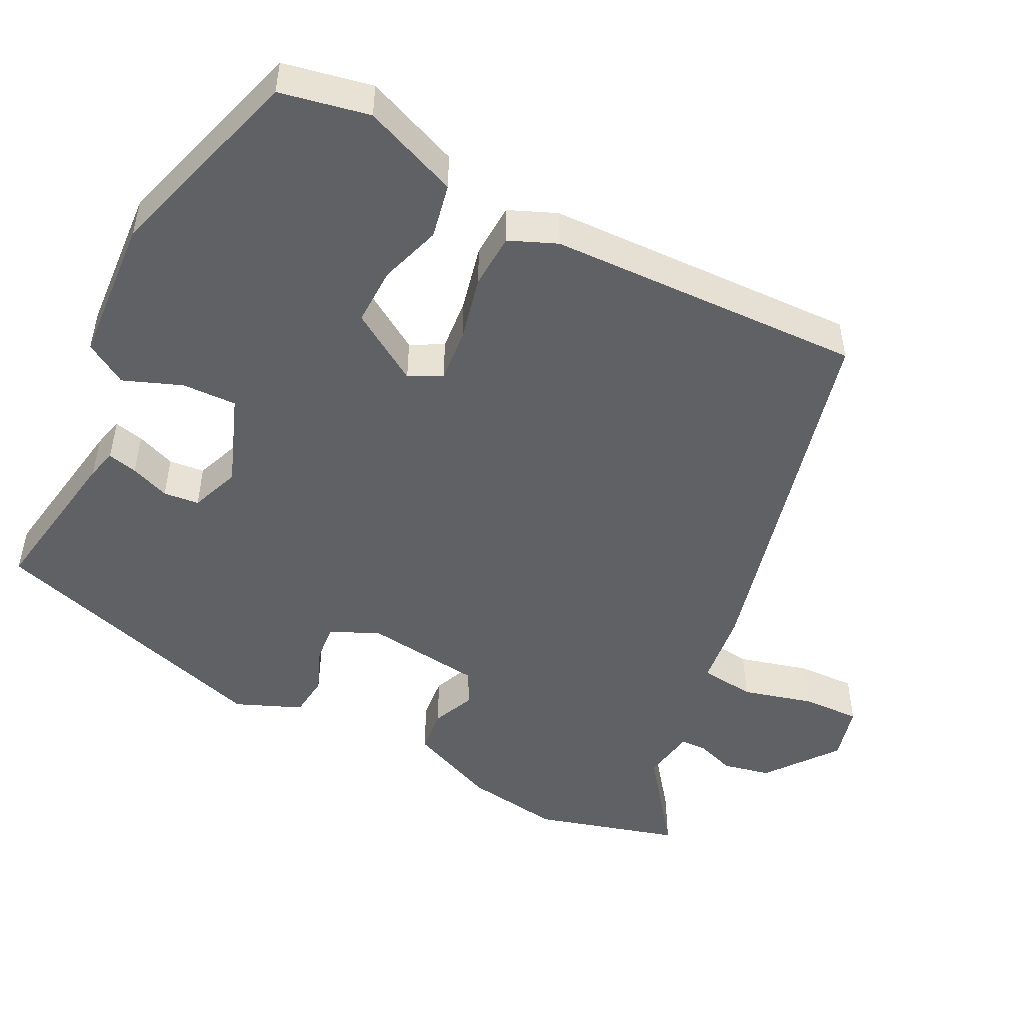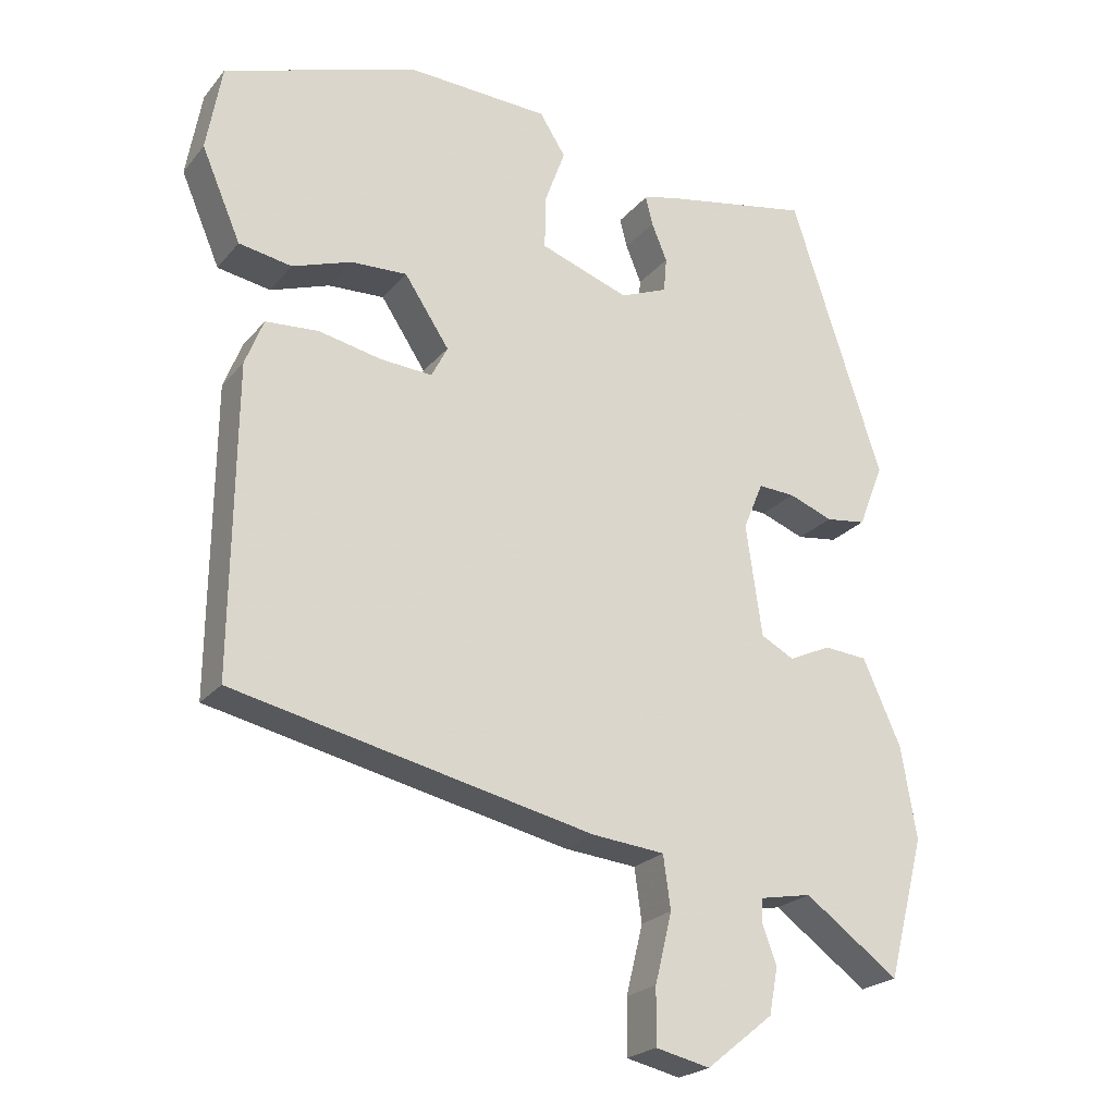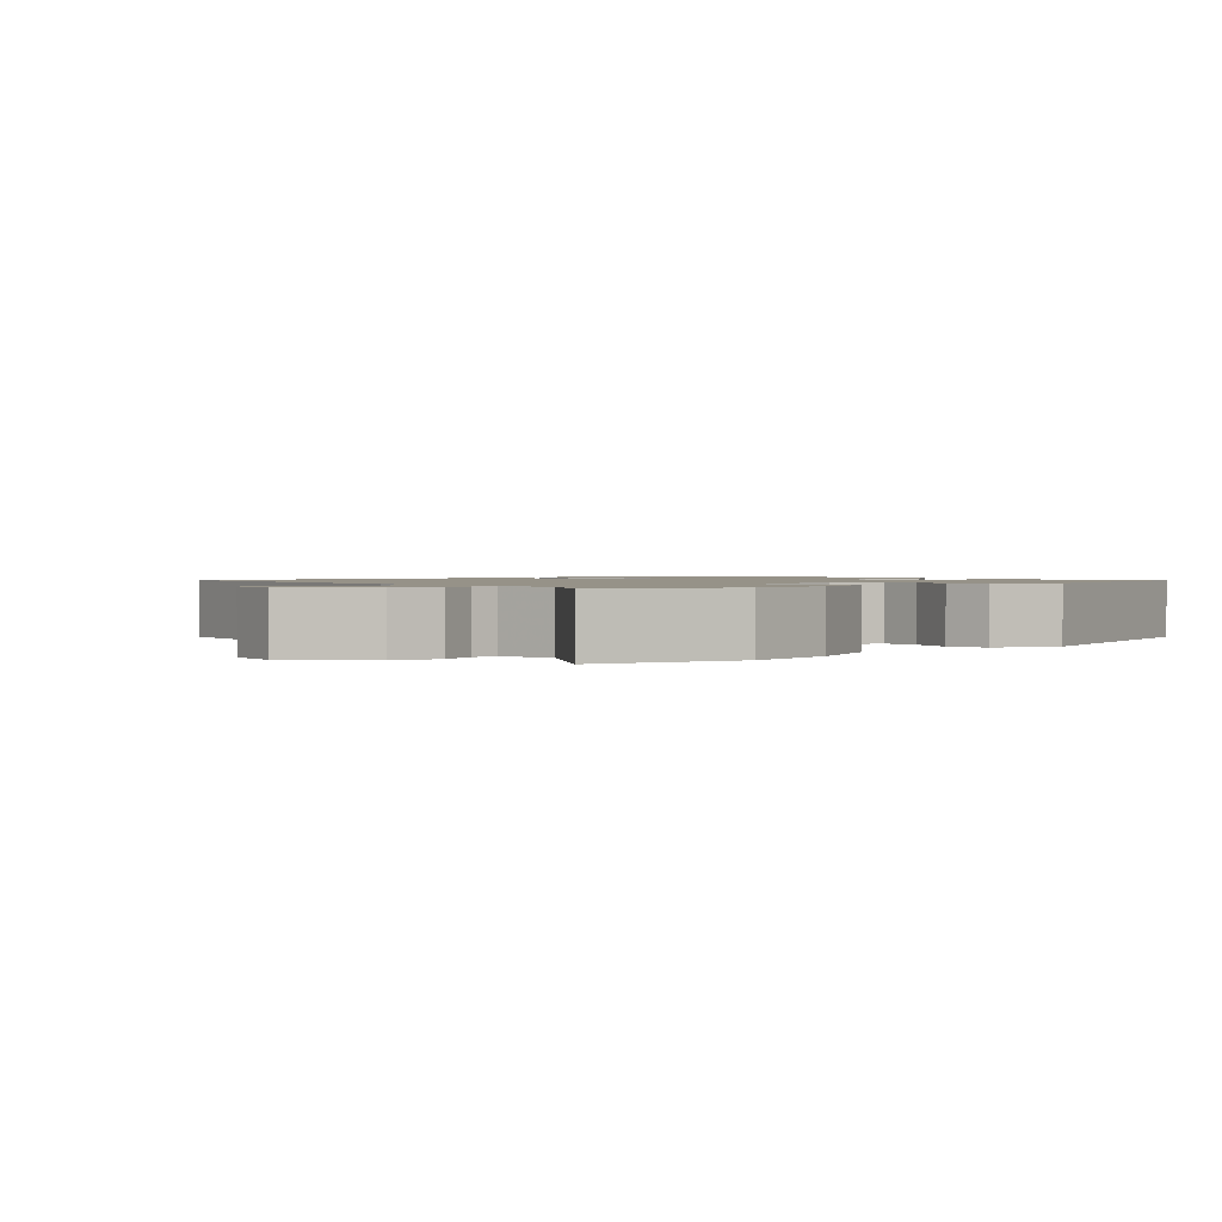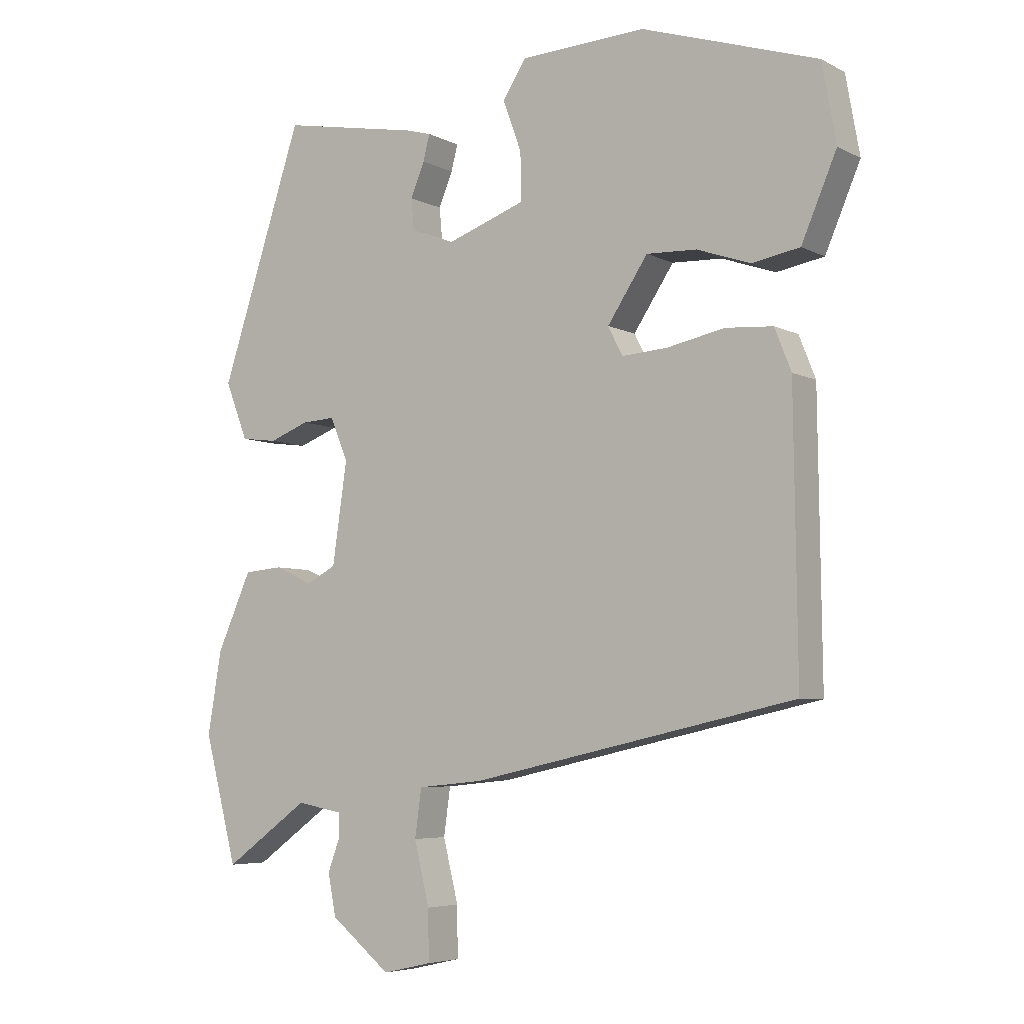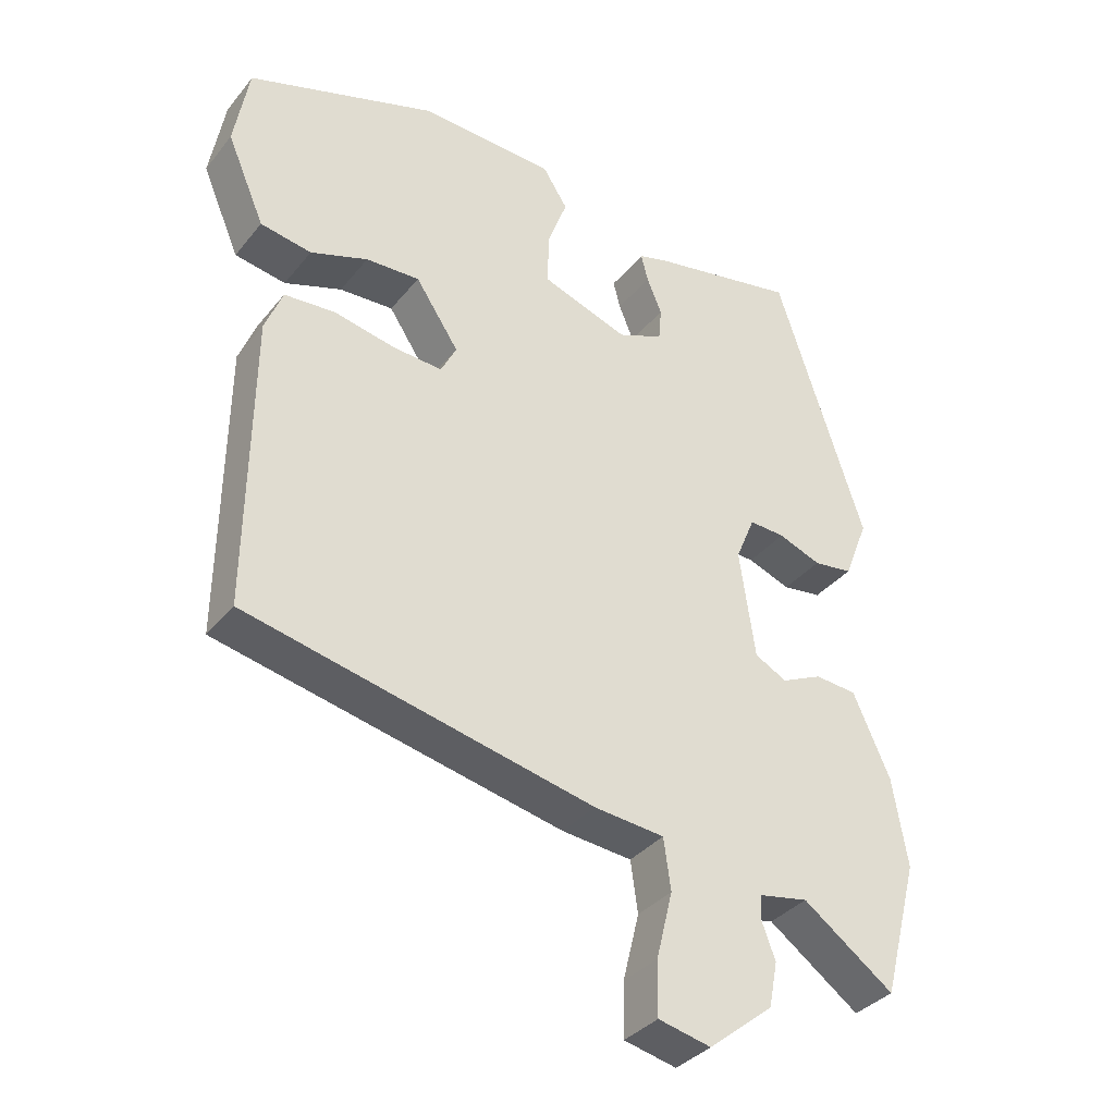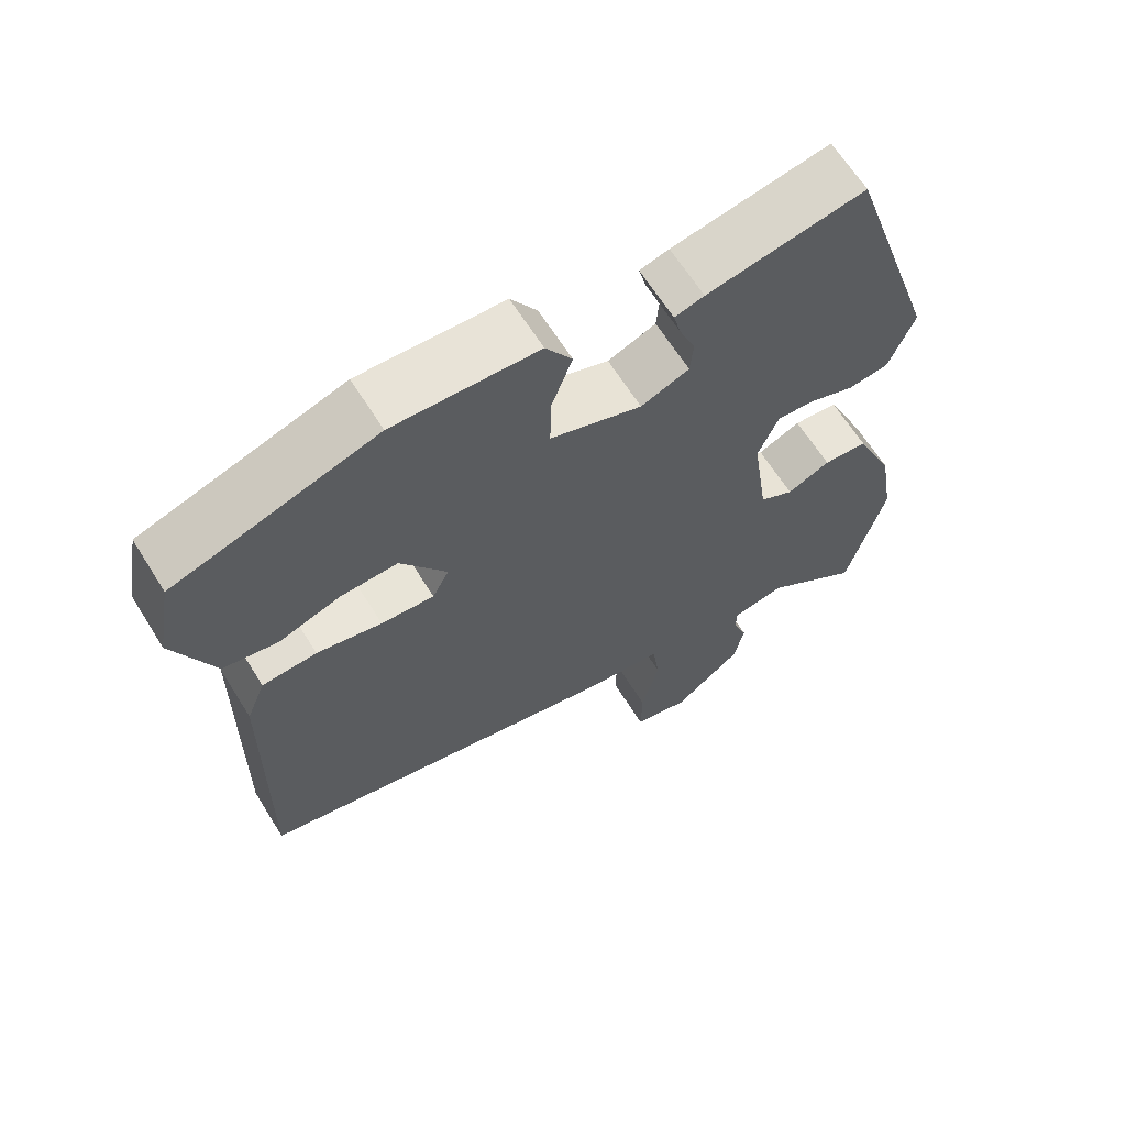
<metadata>
{"format":"obj","ext":"obj","renderer":"f3d","projection":"perspective","resolution":1024,"background":"white","views":[{"elev":-49.4,"azim":64.3,"up":"+Y"},{"elev":-22.7,"azim":151.2,"up":"+Z"},{"elev":1.2,"azim":-133.9,"up":"+Y"},{"elev":-5.5,"azim":33.7,"up":"+Z"},{"elev":-35.1,"azim":146.9,"up":"+Z"},{"elev":64.7,"azim":148.0,"up":"+Z"}]}
</metadata>
<code>
v -0.471 0.07 -0.609
v -0.521 0.07 -0.418
v -0.5 0.07 -0.293
v -0.448 0.07 -0.177
v -0.389 0.07 -0.172
v -0.332 0.07 -0.198
v -0.287 0.07 -0.174
v -0.265 0.07 -0.022
v -0.292 0.07 0.043
v -0.342 0.07 0.04
v -0.402 0.07 0.017
v -0.457 0.07 0.024
v -0.491 0.07 0.111
v -0.366 0.07 0.491
v -0.157 0.07 0.452
v -0.118 0.07 0.441
v -0.128 0.07 0.402
v -0.149 0.07 0.351
v -0.145 0.07 0.304
v -0.081 0.07 0.278
v 0.04 0.07 0.321
v 0.039 0.07 0.393
v 0.011 0.07 0.47
v 0.046 0.07 0.525
v 0.237 0.07 0.534
v 0.503 0.07 0.448
v 0.524 0.07 0.33
v 0.471 0.07 0.206
v 0.399 0.07 0.193
v 0.318 0.07 0.221
v 0.242 0.07 0.224
v 0.181 0.07 0.132
v 0.203 0.07 0.089
v 0.273 0.07 0.094
v 0.359 0.07 0.112
v 0.431 0.07 0.107
v 0.456 0.07 0.044
v 0.461 0.07 -0.372
v -0.029 0.07 -0.481
v -0.128 0.07 -0.491
v -0.138 0.07 -0.563
v -0.115 0.07 -0.657
v -0.114 0.07 -0.733
v -0.188 0.07 -0.75
v -0.279 0.07 -0.677
v -0.291 0.07 -0.614
v -0.272 0.07 -0.563
v -0.273 0.07 -0.529
v -0.343 0.07 -0.516
v -0.471 0 -0.609
v -0.521 0 -0.418
v -0.5 0 -0.293
v -0.448 0 -0.177
v -0.389 0 -0.172
v -0.332 0 -0.198
v -0.287 0 -0.174
v -0.265 0 -0.022
v -0.292 0 0.043
v -0.342 0 0.04
v -0.402 0 0.017
v -0.457 0 0.024
v -0.491 0 0.111
v -0.366 0 0.491
v -0.157 0 0.452
v -0.118 0 0.441
v -0.128 0 0.402
v -0.149 0 0.351
v -0.145 0 0.304
v -0.081 0 0.278
v 0.04 0 0.321
v 0.039 0 0.393
v 0.011 0 0.47
v 0.046 0 0.525
v 0.237 0 0.534
v 0.503 0 0.448
v 0.524 0 0.33
v 0.471 0 0.206
v 0.399 0 0.193
v 0.318 0 0.221
v 0.242 0 0.224
v 0.181 0 0.132
v 0.203 0 0.089
v 0.273 0 0.094
v 0.359 0 0.112
v 0.431 0 0.107
v 0.456 0 0.044
v 0.461 0 -0.372
v -0.029 0 -0.481
v -0.128 0 -0.491
v -0.138 0 -0.563
v -0.115 0 -0.657
v -0.114 0 -0.733
v -0.188 0 -0.75
v -0.279 0 -0.677
v -0.291 0 -0.614
v -0.272 0 -0.563
v -0.273 0 -0.529
v -0.343 0 -0.516
f 44 45 46 47
f 44 47 48
f 41 42 43 44
f 40 41 44 48
f 37 38 39 40
f 37 40 48 49
f 34 35 36 37
f 33 34 37 49
f 27 28 29 30
f 27 30 31
f 26 27 31
f 25 26 31
f 22 23 24 25
f 21 22 25 31
f 20 21 31 32
f 15 16 17 18
f 13 14 15 18
f 13 18 19
f 10 11 12 13
f 9 10 13 19
f 8 9 19 20
f 3 4 5 6
f 3 6 7
f 2 3 7
f 1 2 7
f 49 1 7
f 33 49 7
f 20 32 33
f 7 8 20 33
f 96 95 94 93
f 97 96 93
f 93 92 91 90
f 97 93 90 89
f 89 88 87 86
f 98 97 89 86
f 86 85 84 83
f 98 86 83 82
f 79 78 77 76
f 80 79 76
f 80 76 75
f 80 75 74
f 74 73 72 71
f 80 74 71 70
f 81 80 70 69
f 67 66 65 64
f 67 64 63 62
f 68 67 62
f 62 61 60 59
f 68 62 59 58
f 69 68 58 57
f 55 54 53 52
f 56 55 52
f 56 52 51
f 56 51 50
f 56 50 98
f 56 98 82
f 82 81 69
f 82 69 57 56
f 1 50 51 2
f 2 51 52 3
f 3 52 53 4
f 4 53 54 5
f 5 54 55 6
f 6 55 56 7
f 7 56 57 8
f 8 57 58 9
f 9 58 59 10
f 10 59 60 11
f 11 60 61 12
f 12 61 62 13
f 13 62 63 14
f 14 63 64 15
f 15 64 65 16
f 16 65 66 17
f 17 66 67 18
f 18 67 68 19
f 19 68 69 20
f 20 69 70 21
f 21 70 71 22
f 22 71 72 23
f 23 72 73 24
f 24 73 74 25
f 25 74 75 26
f 26 75 76 27
f 27 76 77 28
f 28 77 78 29
f 29 78 79 30
f 30 79 80 31
f 31 80 81 32
f 32 81 82 33
f 33 82 83 34
f 34 83 84 35
f 35 84 85 36
f 36 85 86 37
f 37 86 87 38
f 38 87 88 39
f 39 88 89 40
f 40 89 90 41
f 41 90 91 42
f 42 91 92 43
f 43 92 93 44
f 44 93 94 45
f 45 94 95 46
f 46 95 96 47
f 47 96 97 48
f 48 97 98 49
f 49 98 50 1

</code>
